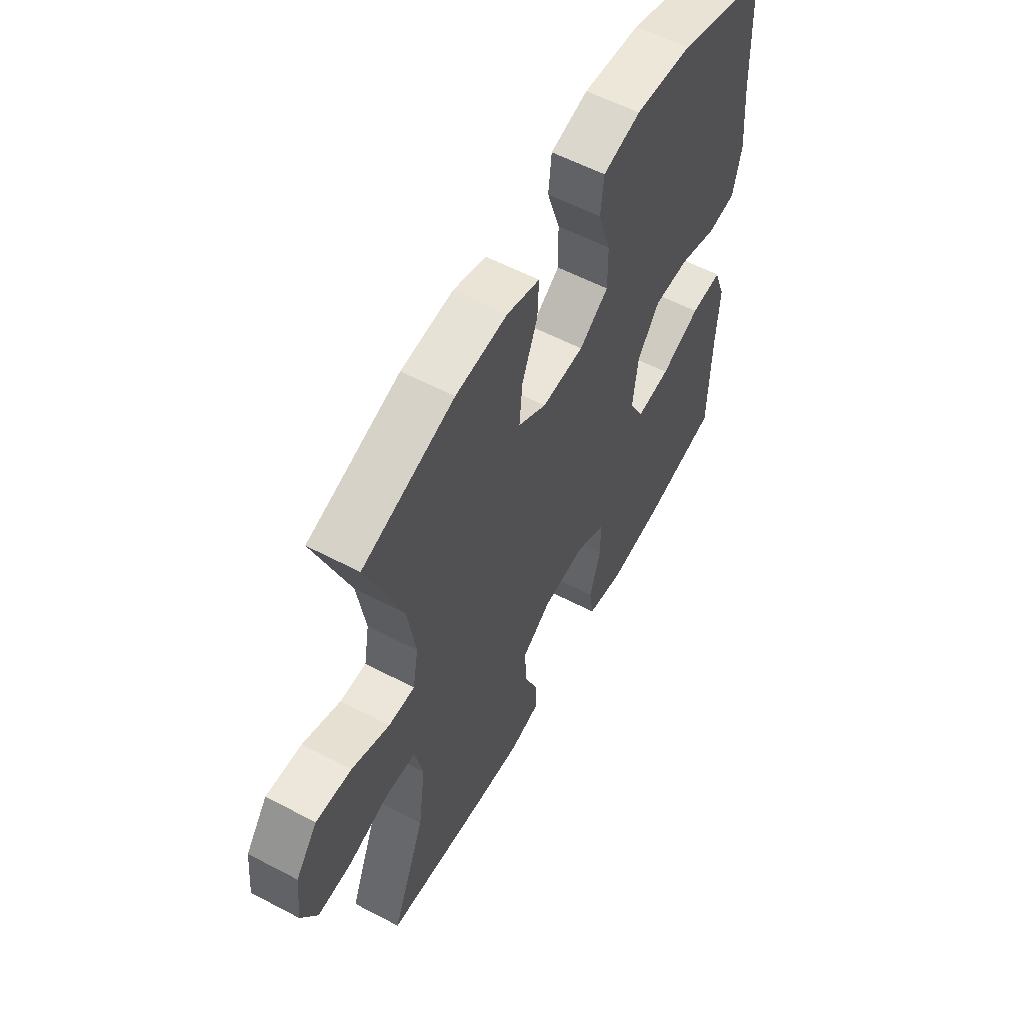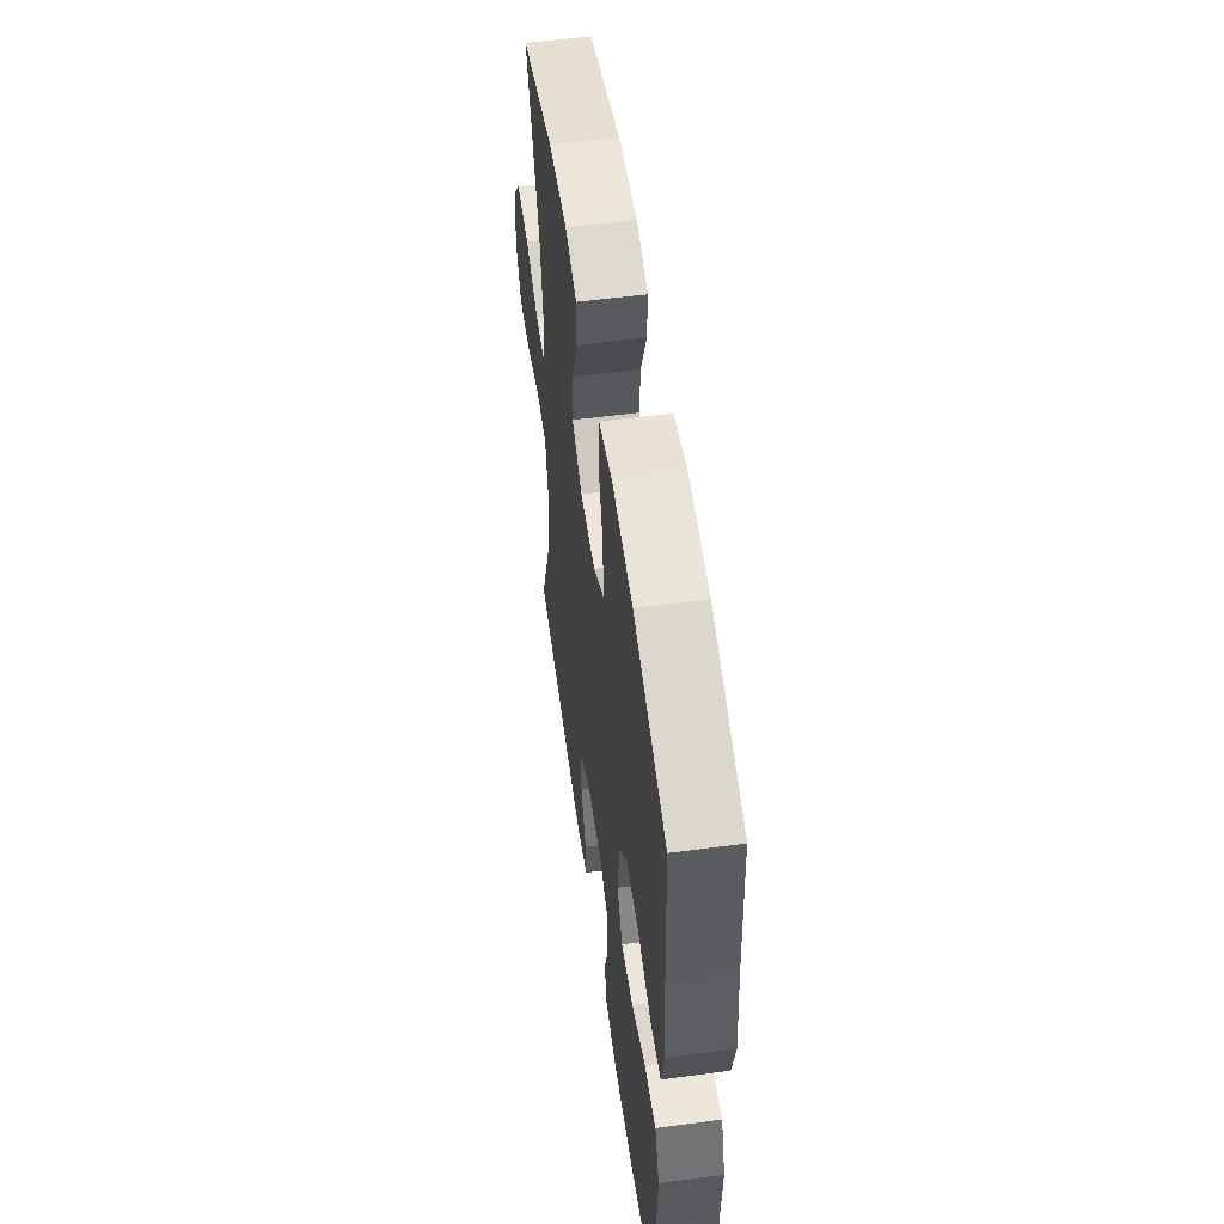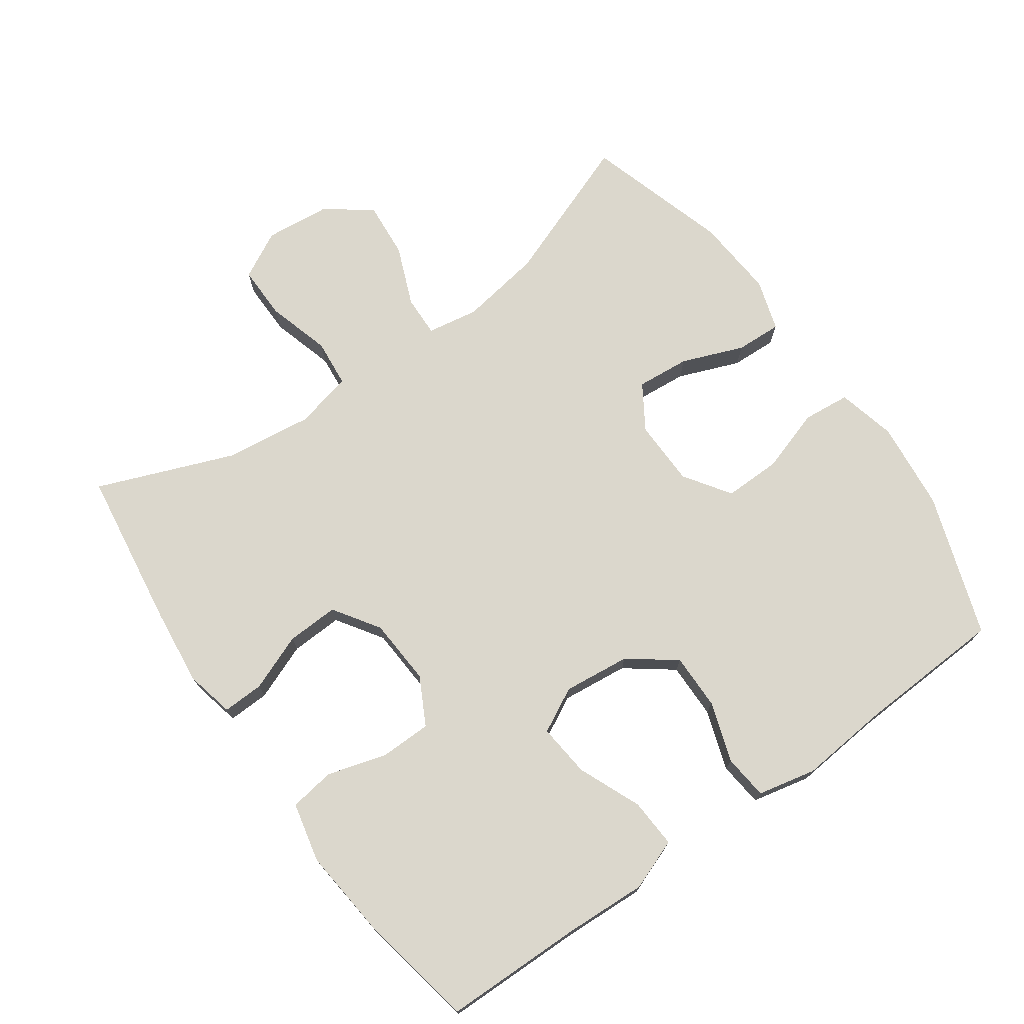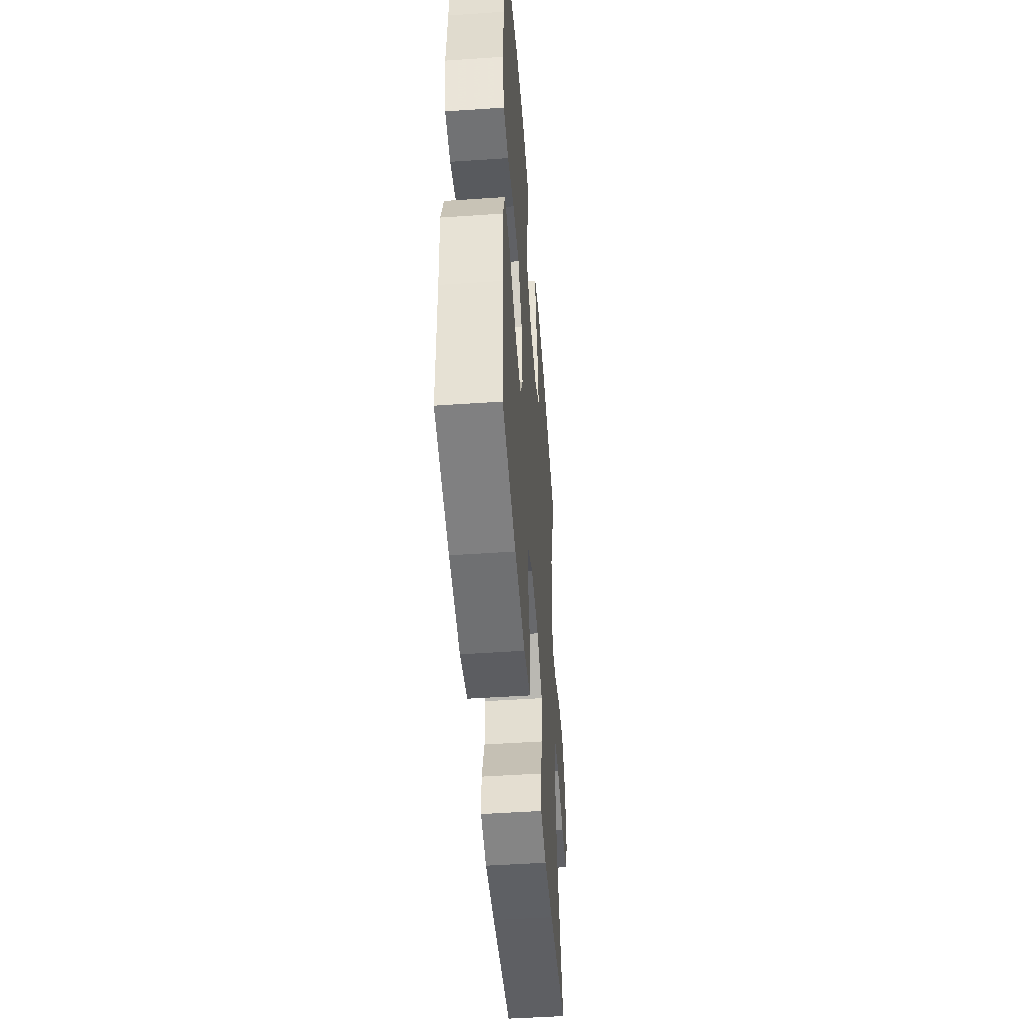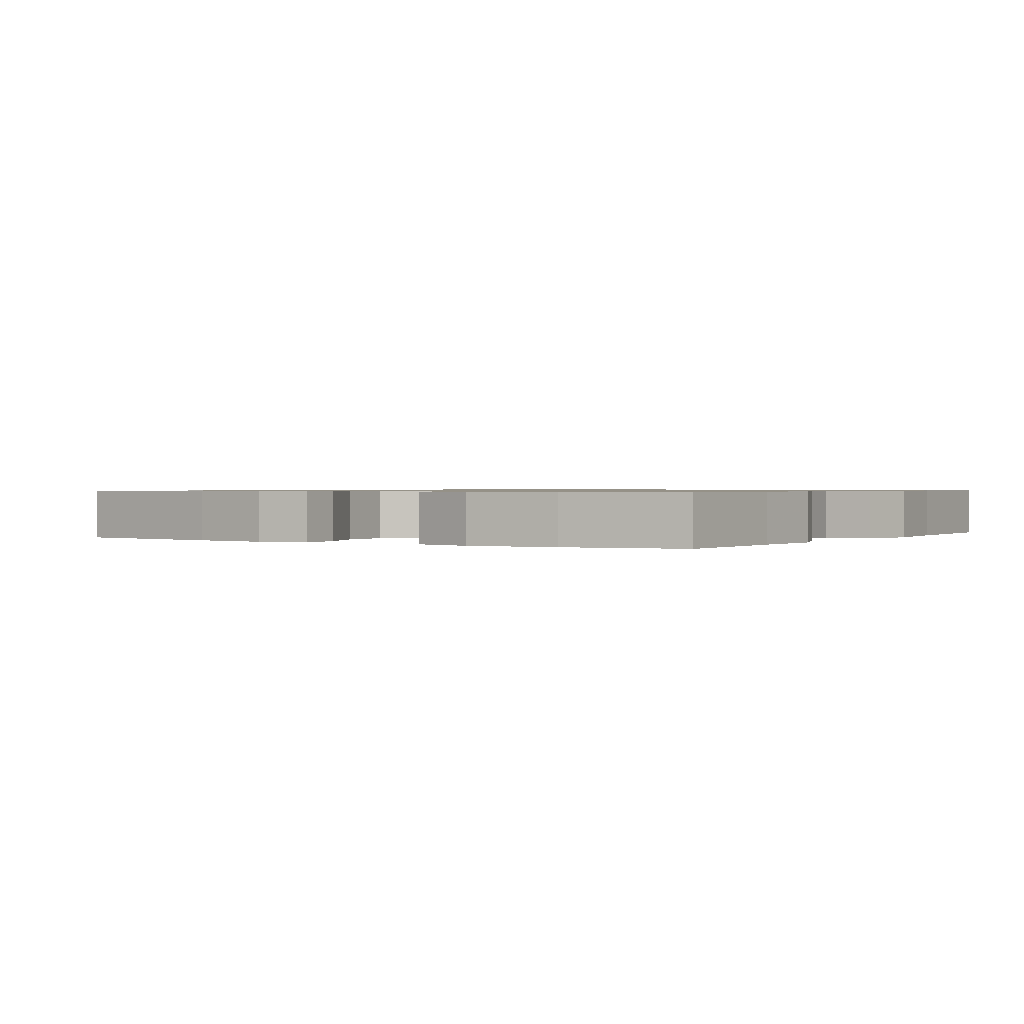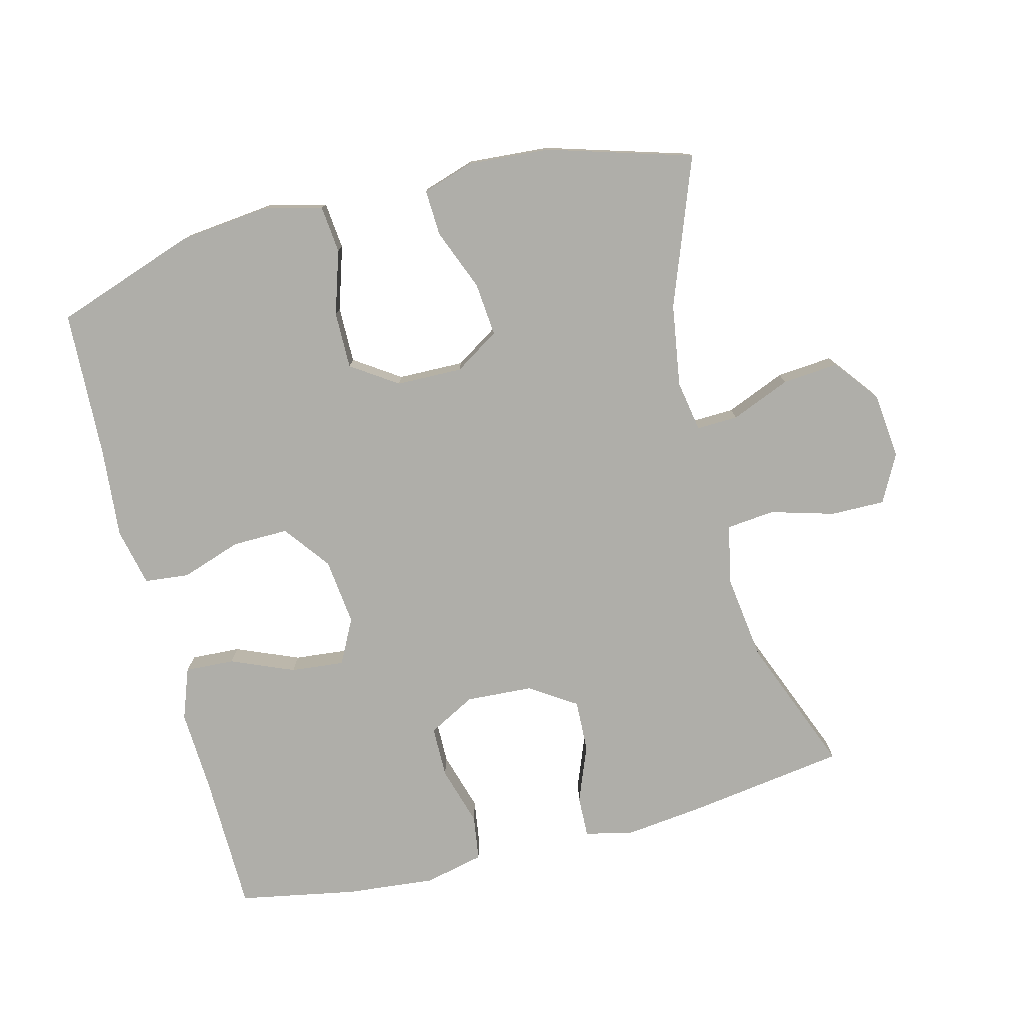
<metadata>
{"format":"obj","ext":"obj","renderer":"f3d","projection":"perspective","resolution":1024,"background":"white","views":[{"elev":58.1,"azim":118.5,"up":"+Z"},{"elev":55.0,"azim":-98.0,"up":"+Z"},{"elev":73.3,"azim":-125.4,"up":"+Y"},{"elev":-49.4,"azim":-85.7,"up":"+Z"},{"elev":0.8,"azim":-147.8,"up":"+Y"},{"elev":-77.5,"azim":14.4,"up":"+Y"}]}
</metadata>
<code>
v 0.5 0.07 -0.5
v 0.264 0.07 -0.534
v 0.15 0.07 -0.547
v 0.078 0.07 -0.531
v 0.08 0.07 -0.47
v 0.113 0.07 -0.386
v 0.116 0.07 -0.309
v 0.048 0.07 -0.264
v -0.051 0.07 -0.258
v -0.121 0.07 -0.295
v -0.122 0.07 -0.371
v -0.096 0.07 -0.459
v -0.106 0.07 -0.526
v -0.194 0.07 -0.546
v -0.326 0.07 -0.533
v -0.5 0.07 -0.5
v -0.503 0.07 -0.293
v -0.509 0.07 -0.172
v -0.481 0.07 -0.096
v -0.408 0.07 -0.1
v -0.315 0.07 -0.139
v -0.236 0.07 -0.147
v -0.202 0.07 -0.081
v -0.213 0.07 0.018
v -0.265 0.07 0.087
v -0.348 0.07 0.086
v -0.437 0.07 0.056
v -0.503 0.07 0.063
v -0.522 0.07 0.149
v -0.51 0.07 0.281
v -0.5 0.07 0.5
v -0.29 0.07 0.572
v -0.158 0.07 0.586
v -0.071 0.07 0.565
v -0.064 0.07 0.495
v -0.094 0.07 0.401
v -0.095 0.07 0.317
v -0.027 0.07 0.271
v 0.071 0.07 0.269
v 0.137 0.07 0.311
v 0.13 0.07 0.39
v 0.094 0.07 0.481
v 0.091 0.07 0.549
v 0.167 0.07 0.573
v 0.287 0.07 0.564
v 0.5 0.07 0.5
v 0.418 0.07 0.282
v 0.399 0.07 0.161
v 0.412 0.07 0.085
v 0.473 0.07 0.087
v 0.561 0.07 0.123
v 0.644 0.07 0.13
v 0.695 0.07 0.064
v 0.705 0.07 -0.034
v 0.668 0.07 -0.104
v 0.588 0.07 -0.103
v 0.494 0.07 -0.076
v 0.423 0.07 -0.083
v 0.404 0.07 -0.169
v 0.421 0.07 -0.299
v 0.5 0 -0.5
v 0.264 0 -0.534
v 0.15 0 -0.547
v 0.078 0 -0.531
v 0.08 0 -0.47
v 0.113 0 -0.386
v 0.116 0 -0.309
v 0.048 0 -0.264
v -0.051 0 -0.258
v -0.121 0 -0.295
v -0.122 0 -0.371
v -0.096 0 -0.459
v -0.106 0 -0.526
v -0.194 0 -0.546
v -0.326 0 -0.533
v -0.5 0 -0.5
v -0.503 0 -0.293
v -0.509 0 -0.172
v -0.481 0 -0.096
v -0.408 0 -0.1
v -0.315 0 -0.139
v -0.236 0 -0.147
v -0.202 0 -0.081
v -0.213 0 0.018
v -0.265 0 0.087
v -0.348 0 0.086
v -0.437 0 0.056
v -0.503 0 0.063
v -0.522 0 0.149
v -0.51 0 0.281
v -0.5 0 0.5
v -0.29 0 0.572
v -0.158 0 0.586
v -0.071 0 0.565
v -0.064 0 0.495
v -0.094 0 0.401
v -0.095 0 0.317
v -0.027 0 0.271
v 0.071 0 0.269
v 0.137 0 0.311
v 0.13 0 0.39
v 0.094 0 0.481
v 0.091 0 0.549
v 0.167 0 0.573
v 0.287 0 0.564
v 0.5 0 0.5
v 0.418 0 0.282
v 0.399 0 0.161
v 0.412 0 0.085
v 0.473 0 0.087
v 0.561 0 0.123
v 0.644 0 0.13
v 0.695 0 0.064
v 0.705 0 -0.034
v 0.668 0 -0.104
v 0.588 0 -0.103
v 0.494 0 -0.076
v 0.423 0 -0.083
v 0.404 0 -0.169
v 0.421 0 -0.299
f 55 56 57
f 54 55 57
f 53 54 57
f 52 53 57
f 51 52 57
f 50 51 57
f 49 50 57 58
f 48 49 58 59
f 45 46 47
f 44 45 47
f 43 44 47
f 42 43 47
f 41 42 47
f 40 41 47 48
f 39 40 48 59
f 34 35 36
f 33 34 36
f 32 33 36
f 31 32 36
f 30 31 36
f 30 36 37
f 29 30 37
f 28 29 37
f 27 28 37
f 26 27 37
f 25 26 37 38
f 19 20 21
f 18 19 21
f 17 18 21
f 17 21 22
f 16 17 22
f 15 16 22
f 14 15 22
f 13 14 22
f 12 13 22
f 11 12 22
f 10 11 22 23
f 4 5 6
f 3 4 6
f 2 3 6
f 1 2 6
f 60 1 6
f 60 6 7
f 60 7 8
f 59 60 8
f 39 59 8
f 38 39 8
f 25 38 8
f 24 25 8
f 9 10 23 24
f 8 9 24
f 117 116 115
f 117 115 114
f 117 114 113
f 117 113 112
f 117 112 111
f 117 111 110
f 118 117 110 109
f 119 118 109 108
f 107 106 105
f 107 105 104
f 107 104 103
f 107 103 102
f 107 102 101
f 108 107 101 100
f 119 108 100 99
f 96 95 94
f 96 94 93
f 96 93 92
f 96 92 91
f 96 91 90
f 97 96 90
f 97 90 89
f 97 89 88
f 97 88 87
f 97 87 86
f 98 97 86 85
f 81 80 79
f 81 79 78
f 81 78 77
f 82 81 77
f 82 77 76
f 82 76 75
f 82 75 74
f 82 74 73
f 82 73 72
f 82 72 71
f 83 82 71 70
f 66 65 64
f 66 64 63
f 66 63 62
f 66 62 61
f 66 61 120
f 67 66 120
f 68 67 120
f 68 120 119
f 68 119 99
f 68 99 98
f 68 98 85
f 68 85 84
f 84 83 70 69
f 84 69 68
f 1 61 62 2
f 2 62 63 3
f 3 63 64 4
f 4 64 65 5
f 5 65 66 6
f 6 66 67 7
f 7 67 68 8
f 8 68 69 9
f 9 69 70 10
f 10 70 71 11
f 11 71 72 12
f 12 72 73 13
f 13 73 74 14
f 14 74 75 15
f 15 75 76 16
f 16 76 77 17
f 17 77 78 18
f 18 78 79 19
f 19 79 80 20
f 20 80 81 21
f 21 81 82 22
f 22 82 83 23
f 23 83 84 24
f 24 84 85 25
f 25 85 86 26
f 26 86 87 27
f 27 87 88 28
f 28 88 89 29
f 29 89 90 30
f 30 90 91 31
f 31 91 92 32
f 32 92 93 33
f 33 93 94 34
f 34 94 95 35
f 35 95 96 36
f 36 96 97 37
f 37 97 98 38
f 38 98 99 39
f 39 99 100 40
f 40 100 101 41
f 41 101 102 42
f 42 102 103 43
f 43 103 104 44
f 44 104 105 45
f 45 105 106 46
f 46 106 107 47
f 47 107 108 48
f 48 108 109 49
f 49 109 110 50
f 50 110 111 51
f 51 111 112 52
f 52 112 113 53
f 53 113 114 54
f 54 114 115 55
f 55 115 116 56
f 56 116 117 57
f 57 117 118 58
f 58 118 119 59
f 59 119 120 60
f 60 120 61 1

</code>
